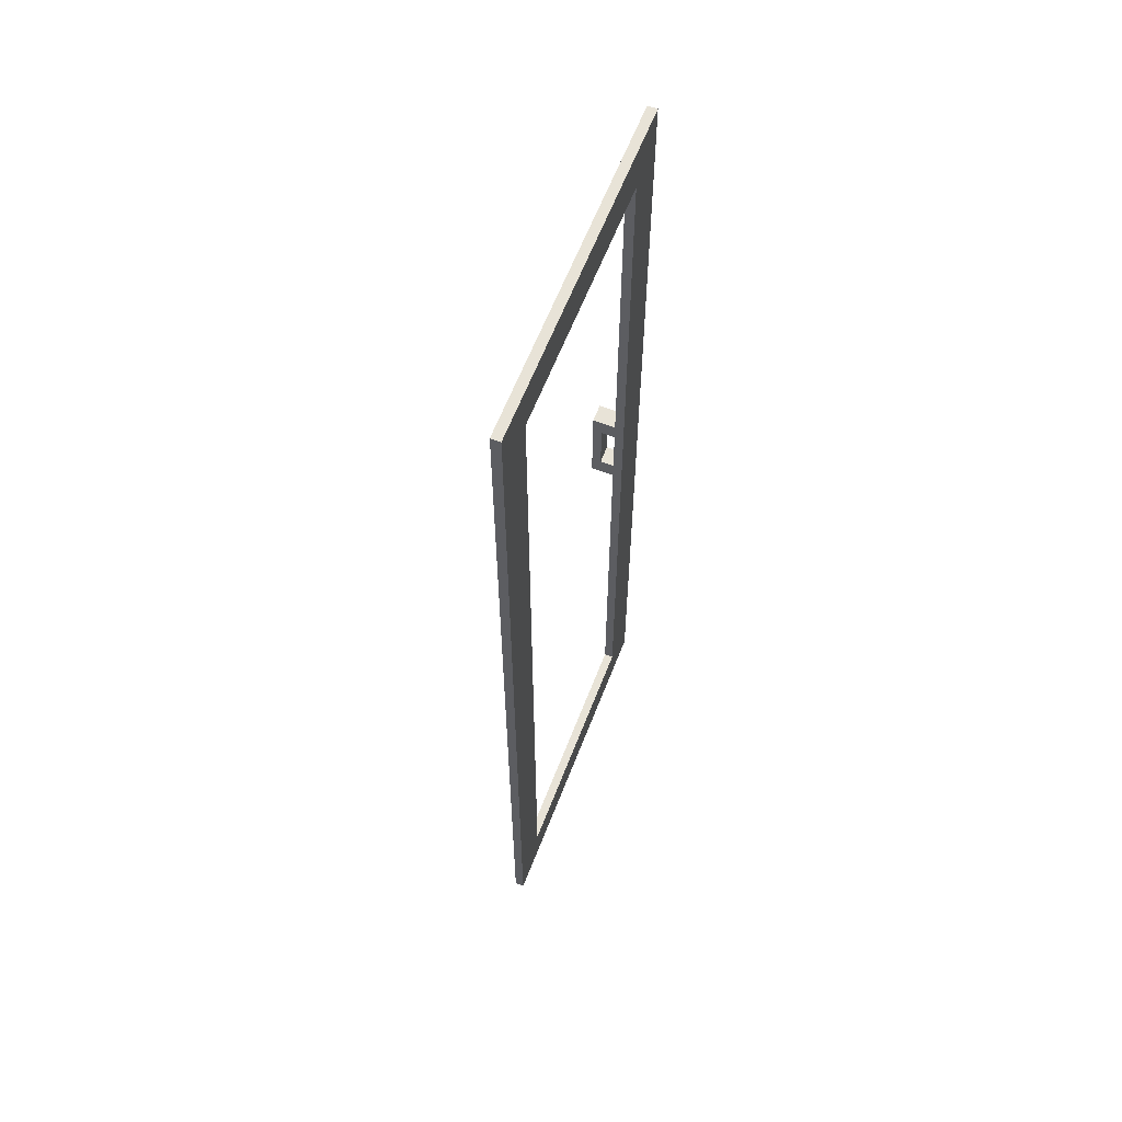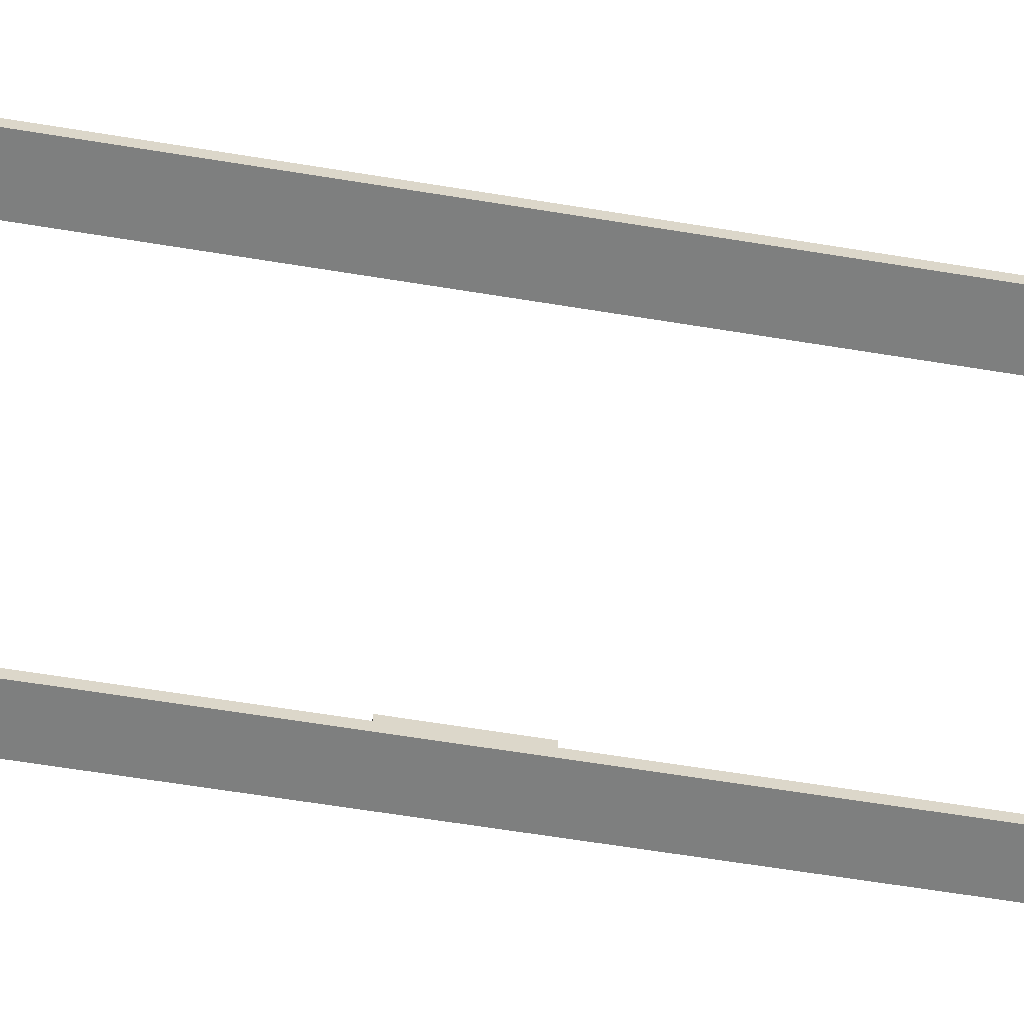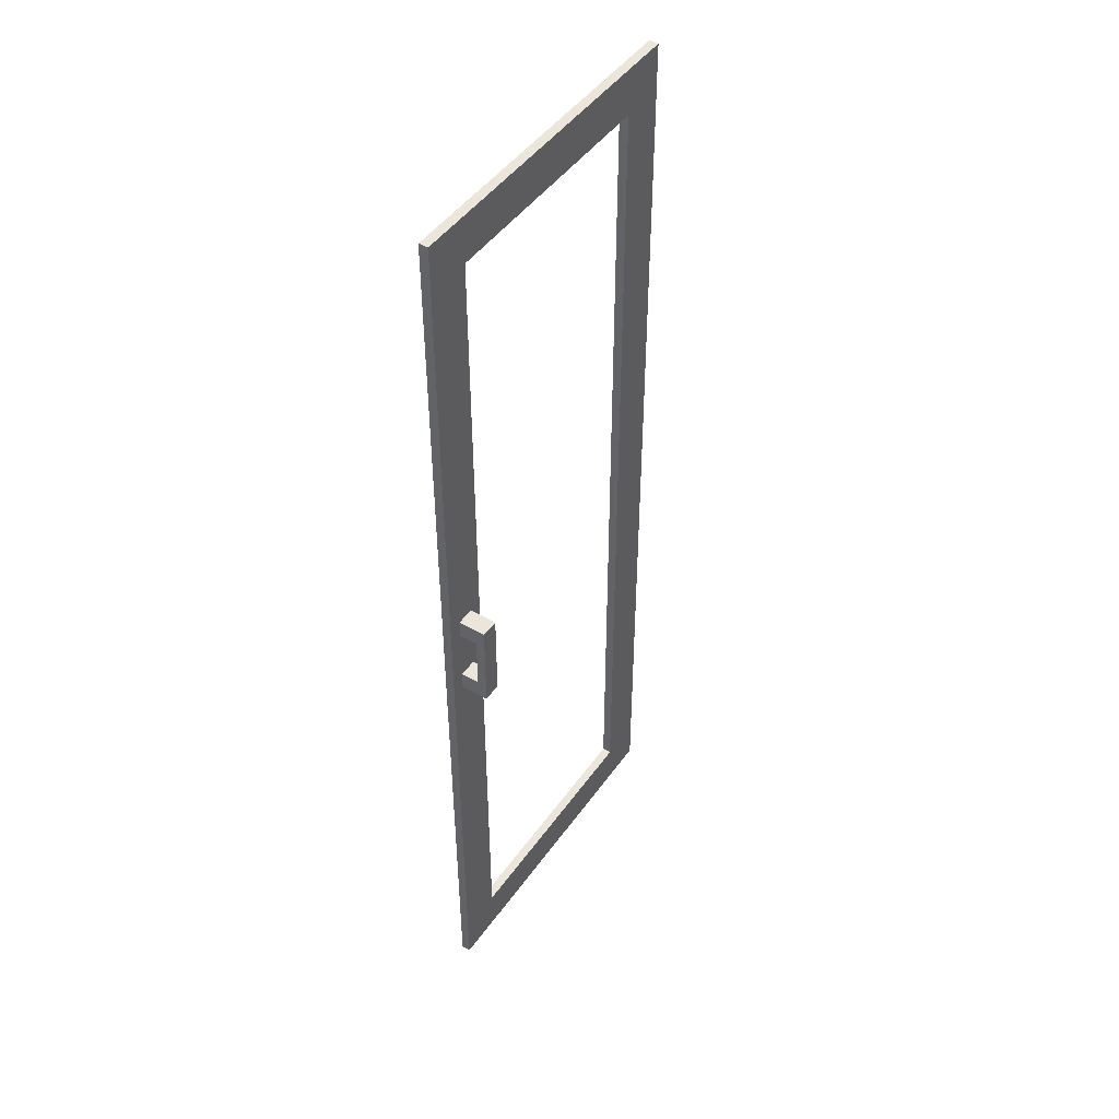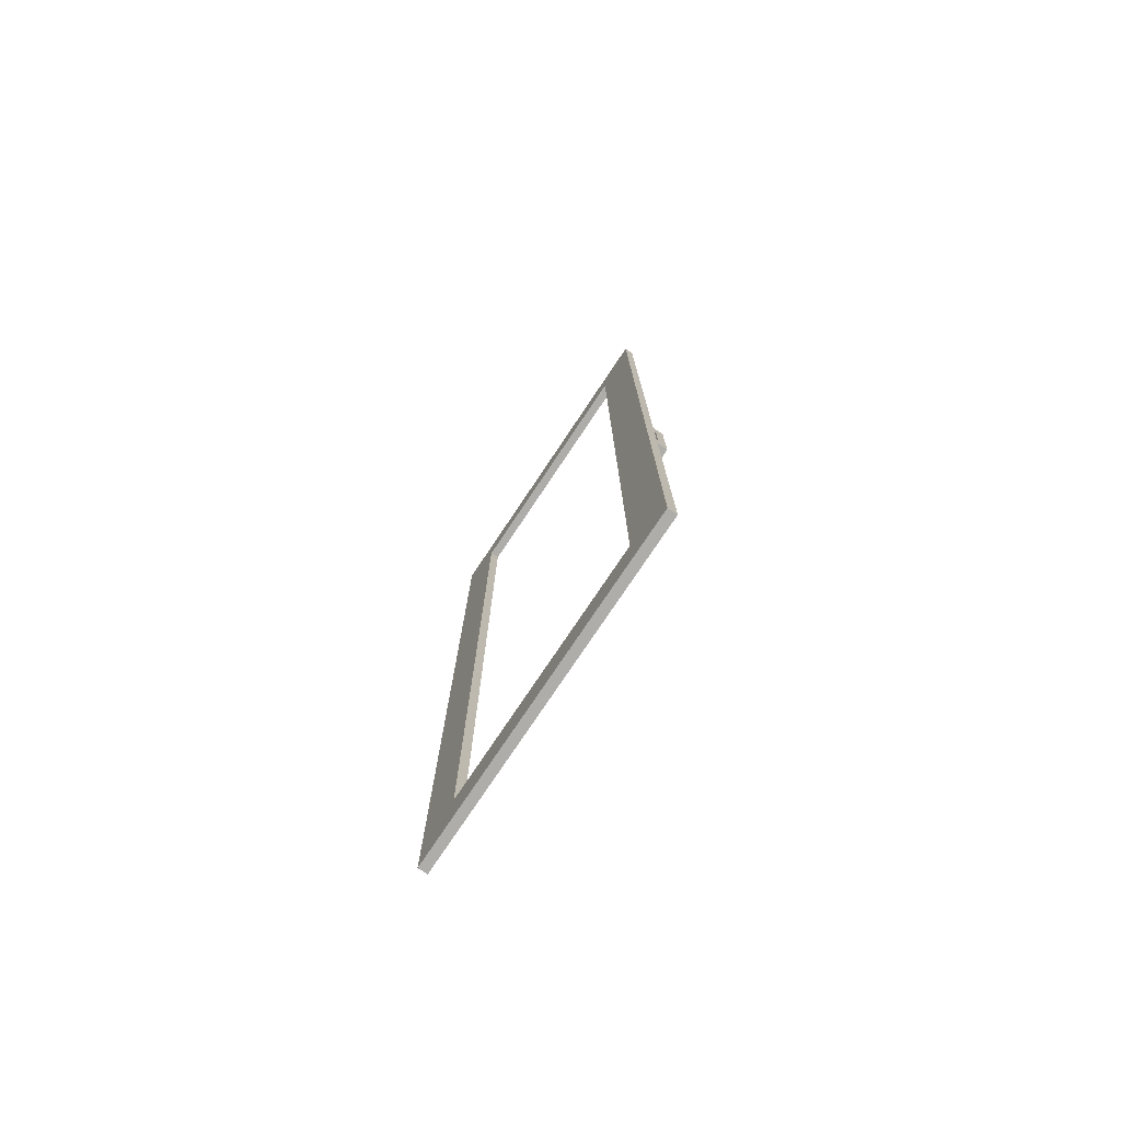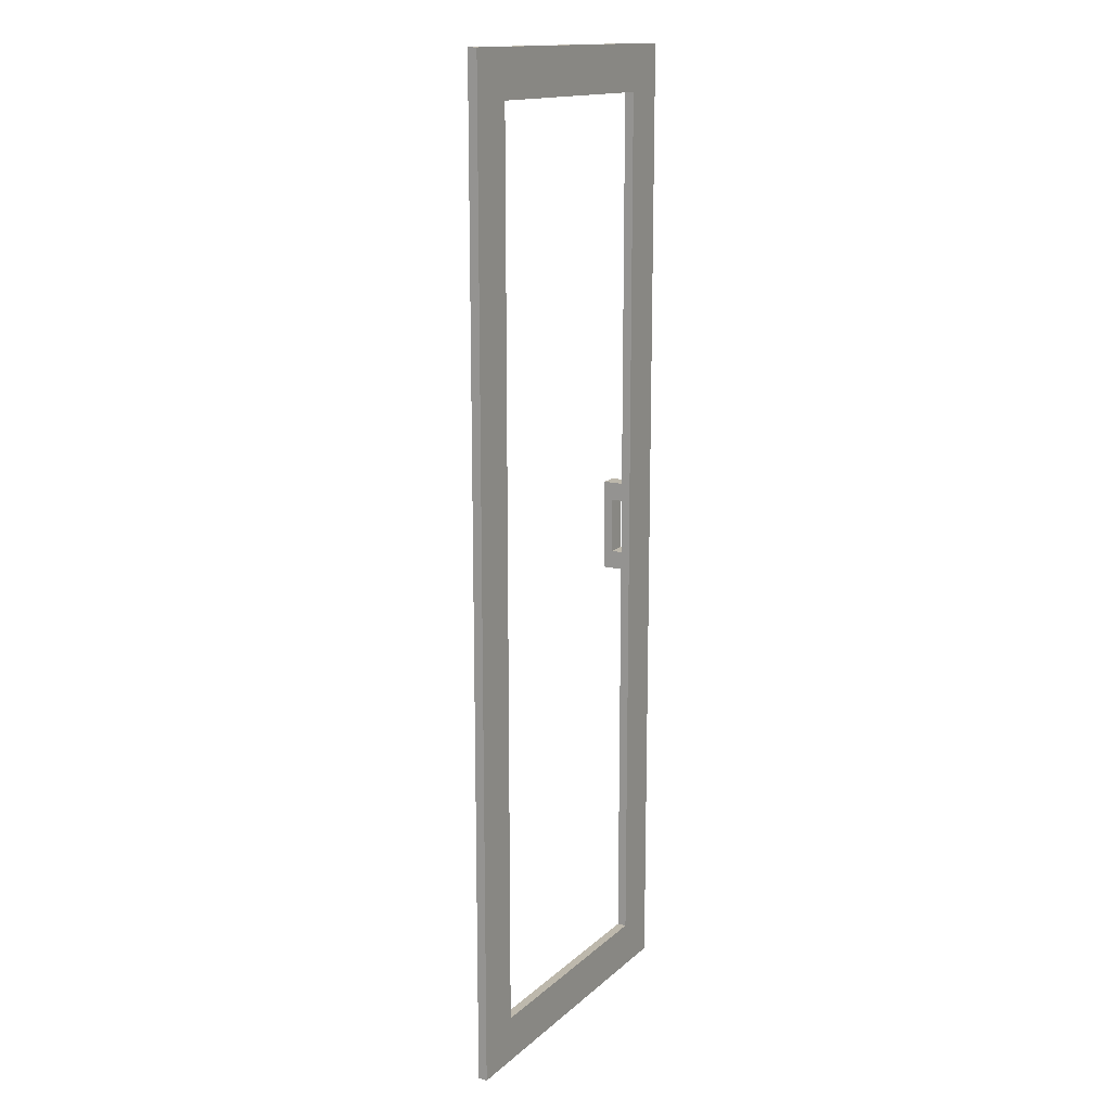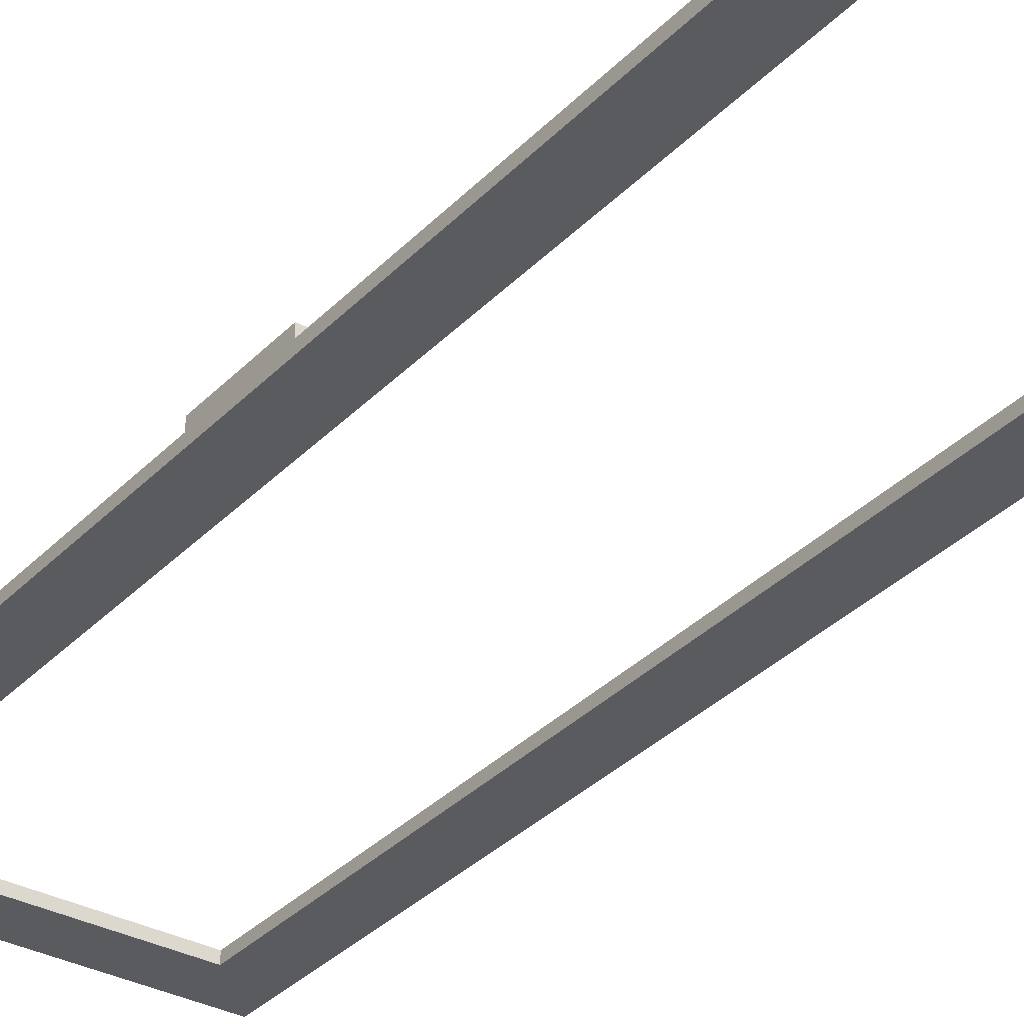
<metadata>
{"format":"obj","ext":"obj","renderer":"f3d","projection":"perspective","resolution":1024,"background":"white","views":[{"elev":61.9,"azim":-68.8,"up":"+Z"},{"elev":-59.6,"azim":-99.7,"up":"+Y"},{"elev":46.7,"azim":123.4,"up":"+Z"},{"elev":-77.3,"azim":56.2,"up":"+Z"},{"elev":14.9,"azim":-60.3,"up":"+Z"},{"elev":-33.3,"azim":144.0,"up":"+Y"}]}
</metadata>
<code>
o G-__555771
v -11.45 -6.88 1.245
v -11.41 -6.92 1.245
v -11.41 -6.88 1.245
v -11.45 -6.92 1.245
v -11.45 -6.86 1.085
v -11.45 -6.92 1.125
v -11.45 -6.92 1.085
v -11.45 -6.88 1.125
v -11.45 -6.86 1.285
v -11.45 -6.92 1.285
v -11.41 -6.92 1.085
v -11.41 -6.86 1.085
v -11.38 -6.92 2.25
v -11.38 -6.94 0.12
v -11.38 -6.94 2.25
v -11.38 -6.92 0.12
v -11.48 -6.94 2.15
v -12.01 -6.94 0.22
v -11.48 -6.94 0.22
v -12.01 -6.94 2.15
v -11.41 -6.86 1.285
v -11.41 -6.92 1.285
v -12.11 -6.92 0.12
v -12.11 -6.94 2.25
v -12.11 -6.94 0.12
v -12.11 -6.92 2.25
v -11.48 -6.92 0.22
v -12.01 -6.92 0.22
v -12.01 -6.92 2.15
v -11.48 -6.92 2.15
v -11.41 -6.88 1.125
v -11.41 -6.92 1.125
f 1 3 2
f 2 4 1
f 5 7 6
f 6 8 5
f 1 5 8
f 1 9 5
f 1 4 10
f 10 9 1
f 5 12 11
f 11 7 5
f 13 15 14
f 14 16 13
f 10 22 21
f 21 9 10
f 23 25 24
f 24 26 23
f 18 19 27
f 27 28 18
f 29 30 17
f 17 20 29
f 29 20 18
f 18 28 29
f 23 16 14
f 14 25 23
f 1 8 31
f 31 3 1
f 21 22 2
f 2 3 21
f 3 31 21
f 31 32 11
f 11 12 31
f 12 21 31
f 16 23 27
f 27 11 16
f 11 13 16
f 11 32 13
f 32 2 13
f 32 6 2
f 2 22 13
f 22 10 13
f 10 30 13
f 30 29 13
f 23 26 28
f 28 27 23
f 26 29 28
f 26 13 29
f 27 30 7
f 7 11 27
f 30 6 7
f 30 4 6
f 4 2 6
f 30 10 4
f 19 17 30
f 30 27 19
f 24 15 13
f 13 26 24
f 21 12 5
f 5 9 21
f 25 14 18
f 18 24 25
f 18 20 24
f 20 17 24
f 14 15 19
f 19 18 14
f 15 17 19
f 15 24 17
f 6 32 31
f 31 8 6

</code>
